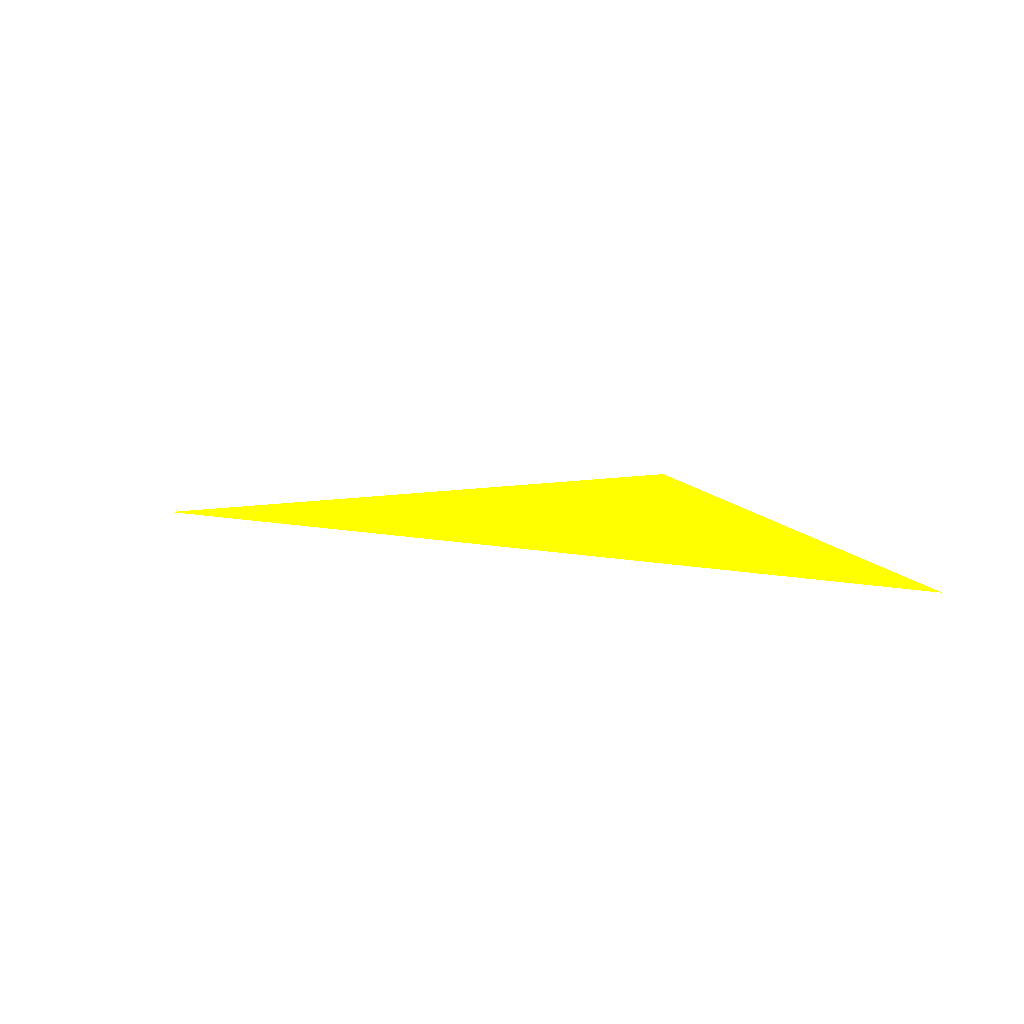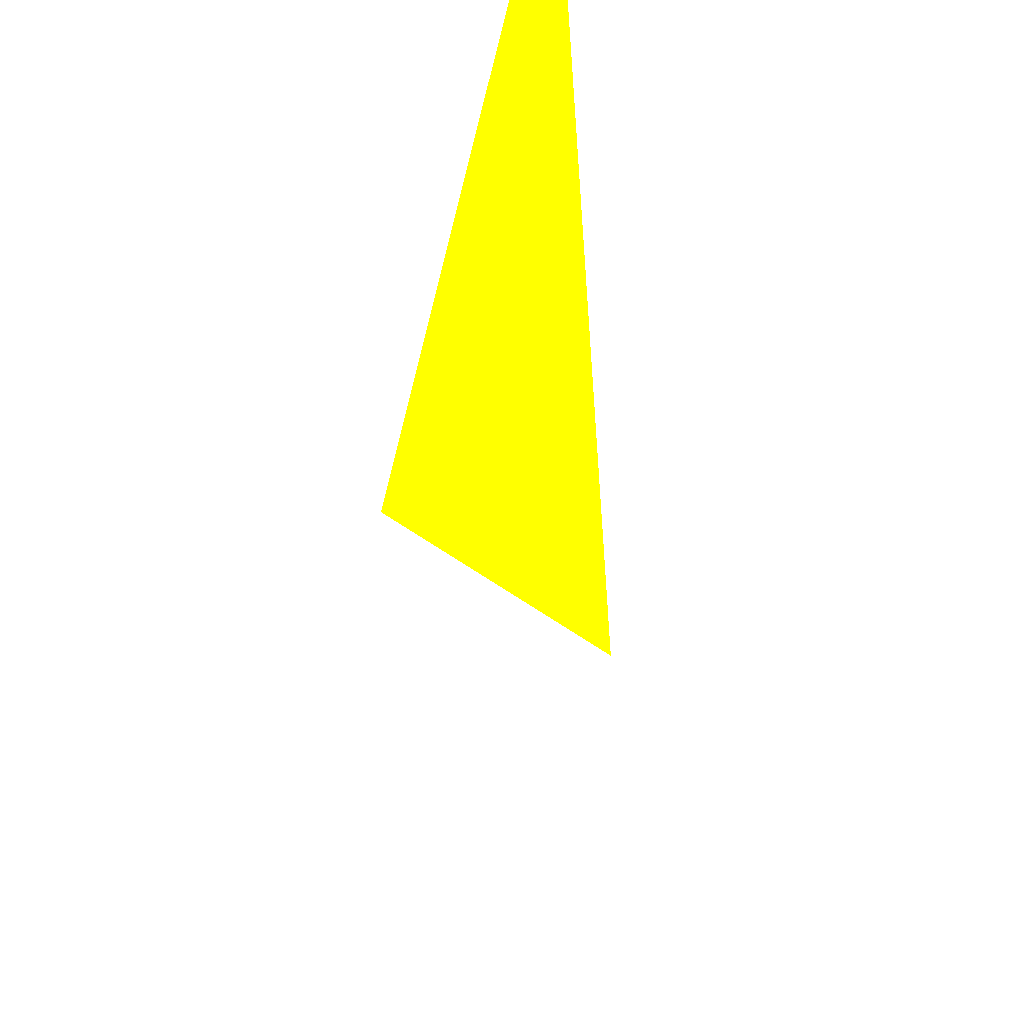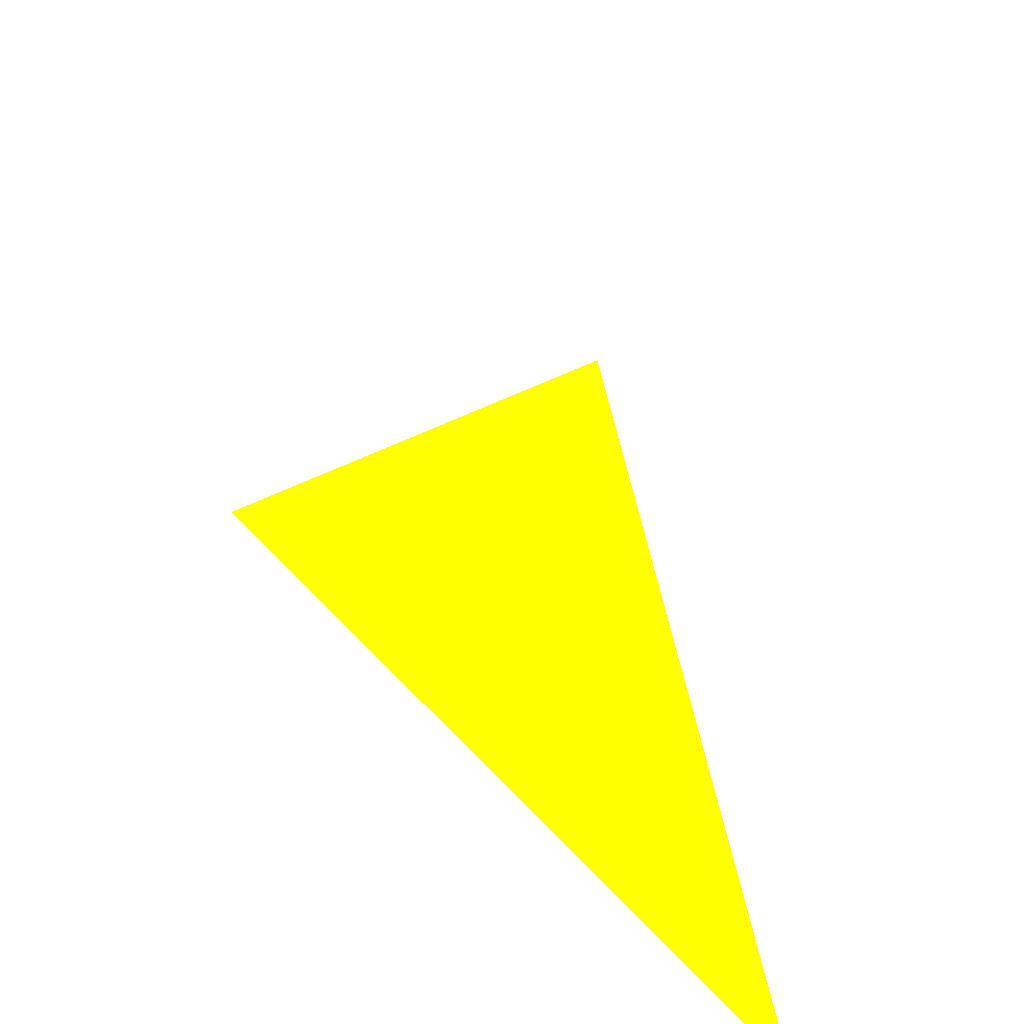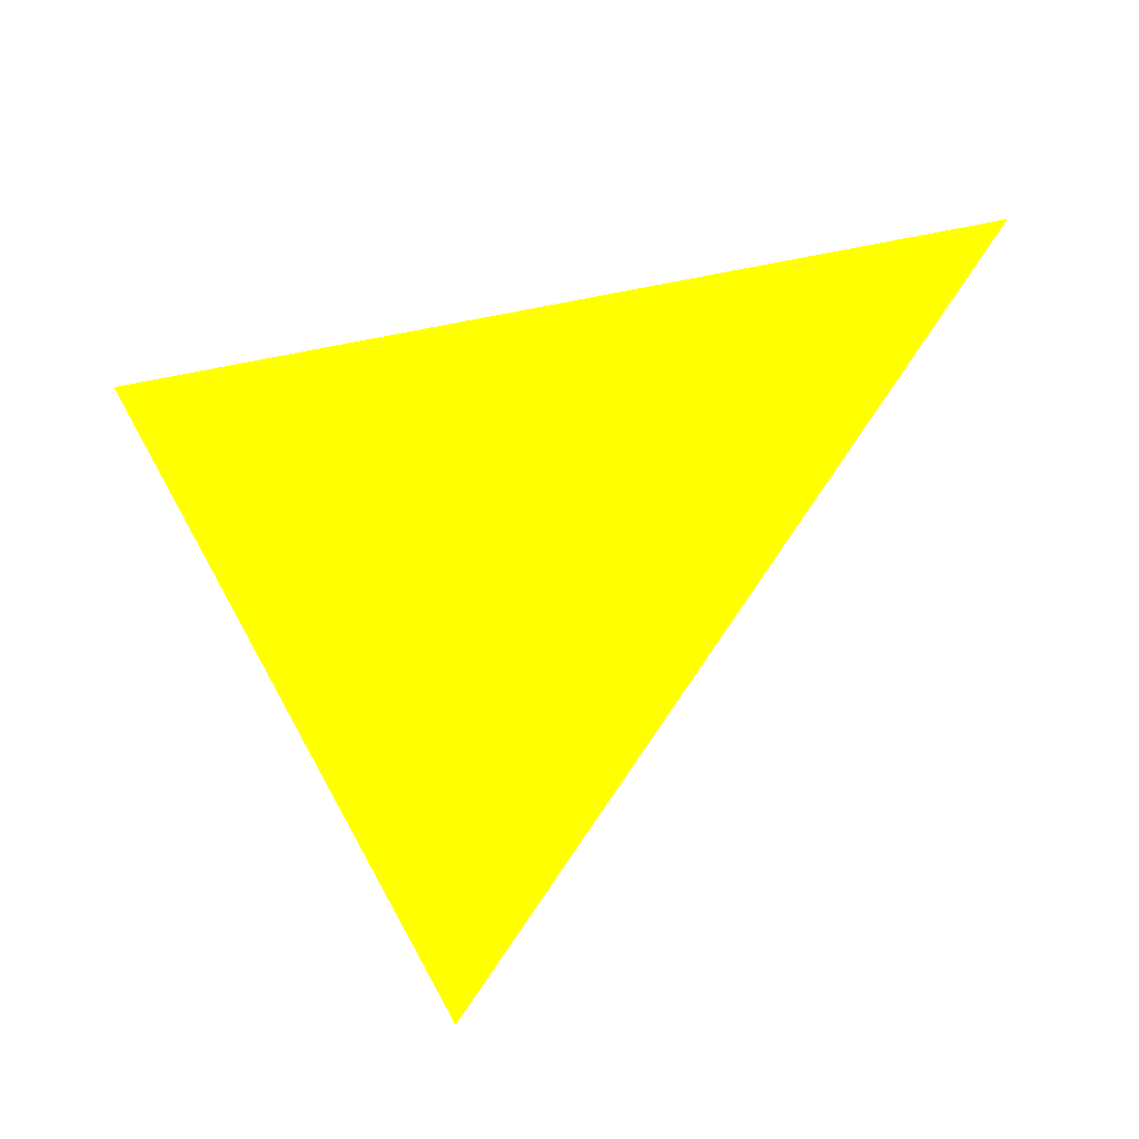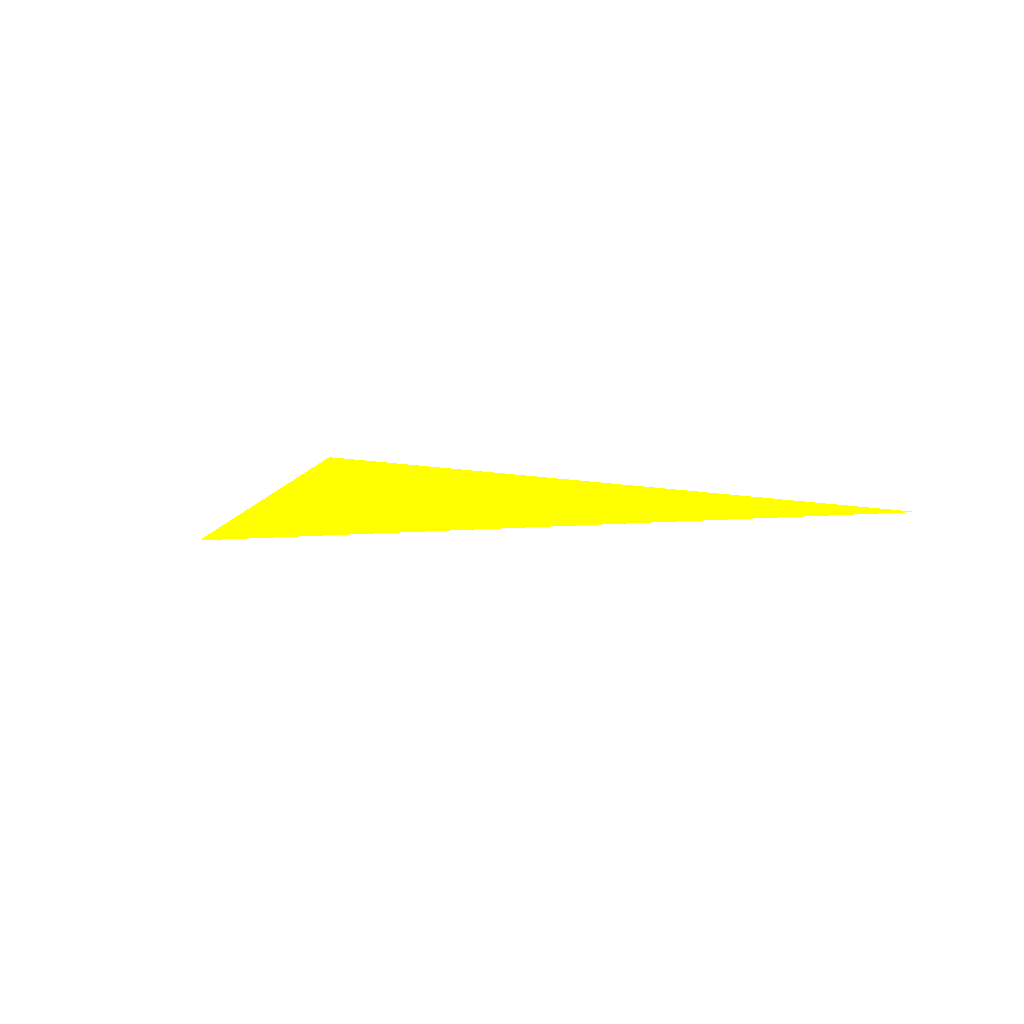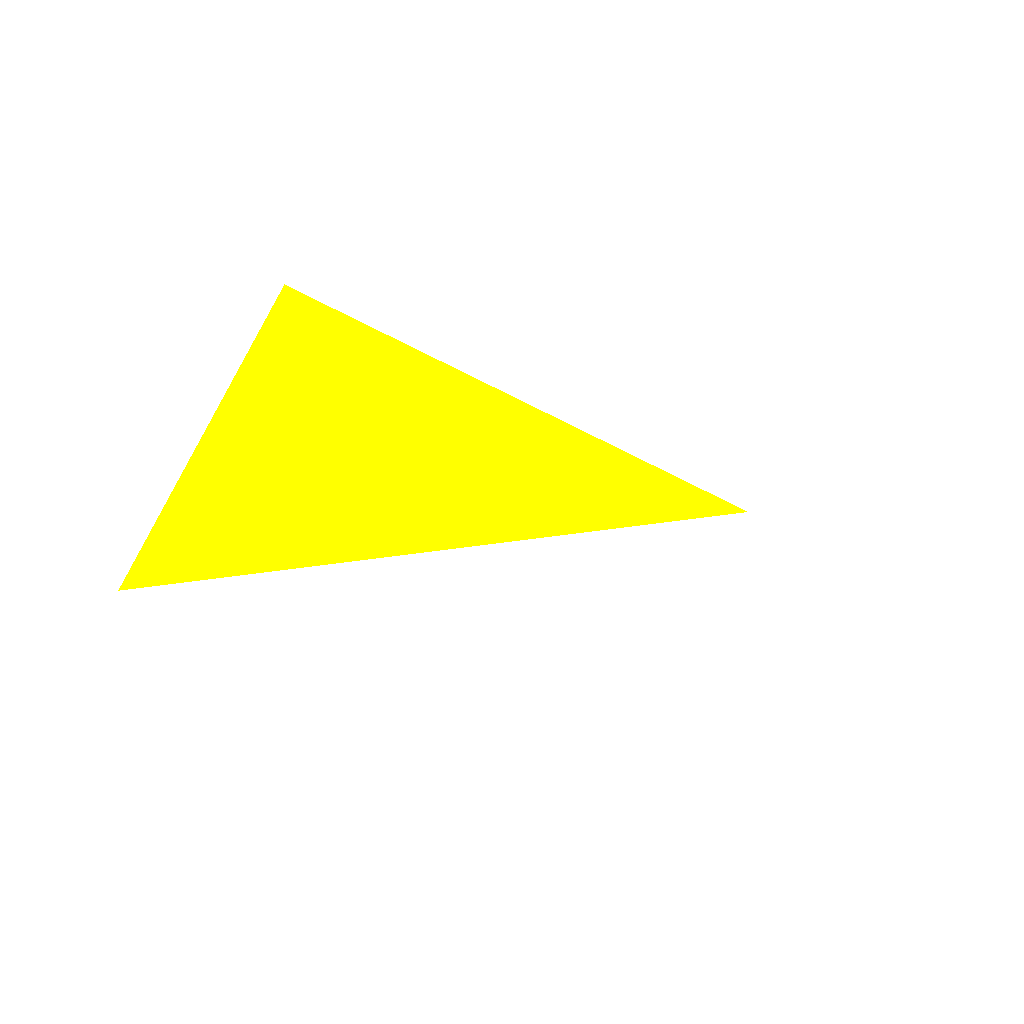
<metadata>
{"format":"obj","ext":"obj","renderer":"f3d","projection":"perspective","resolution":1024,"background":"white","views":[{"elev":7.9,"azim":-73.6,"up":"+Z"},{"elev":14.1,"azim":110.2,"up":"+Y"},{"elev":-38.8,"azim":138.6,"up":"+Y"},{"elev":49.3,"azim":-162.6,"up":"+Z"},{"elev":5.1,"azim":-13.7,"up":"+Z"},{"elev":-13.9,"azim":-28.4,"up":"+Z"}]}
</metadata>
<code>
o geometry_0
v 6.125e+05 5.855e+06 648 1 1 0
v 6.125e+05 5.855e+06 648 1 1 0
v 6.125e+05 5.855e+06 648 1 1 0
f 3 1 2
f 3 2 1

</code>
